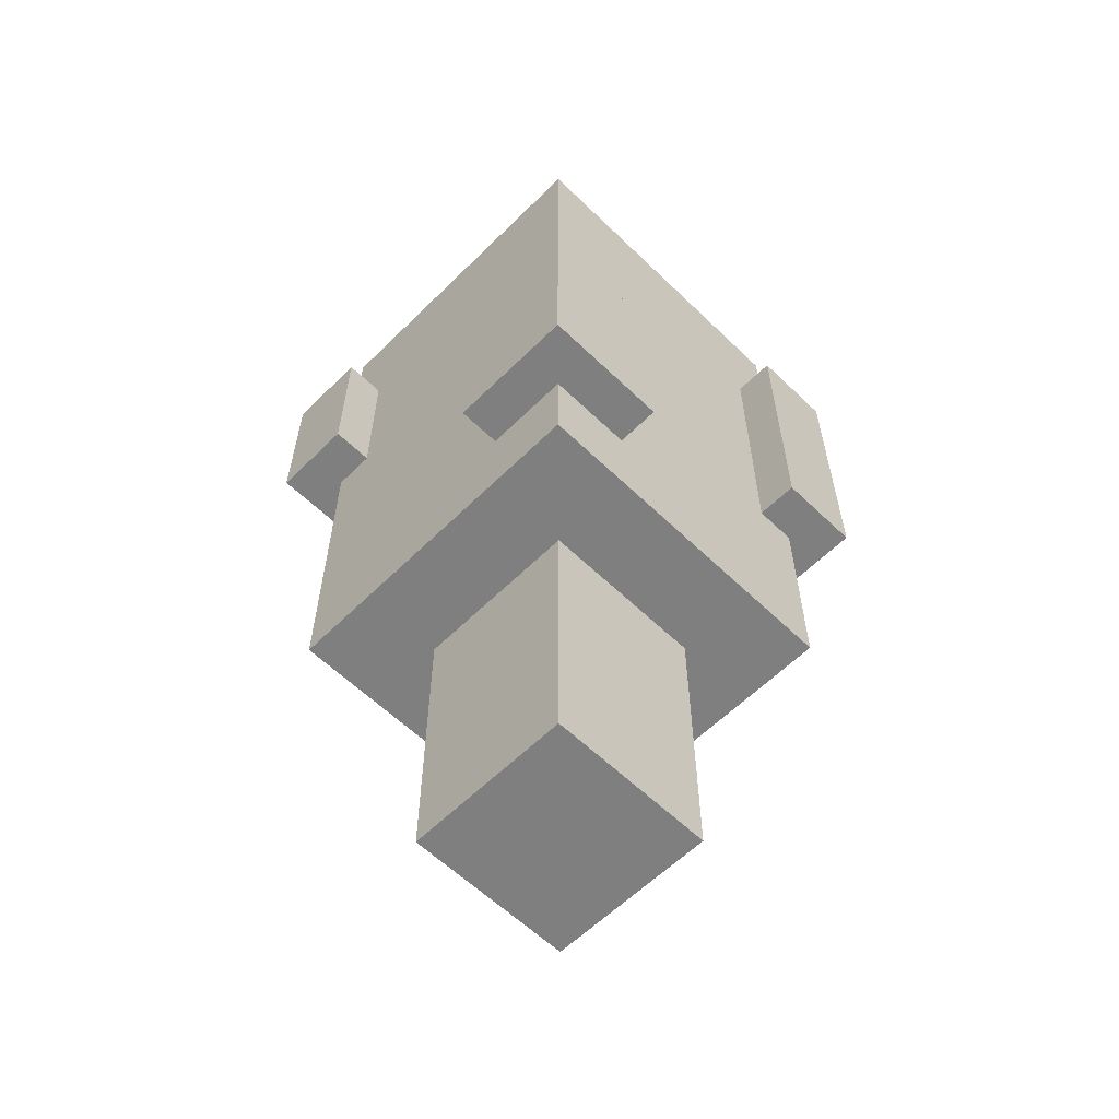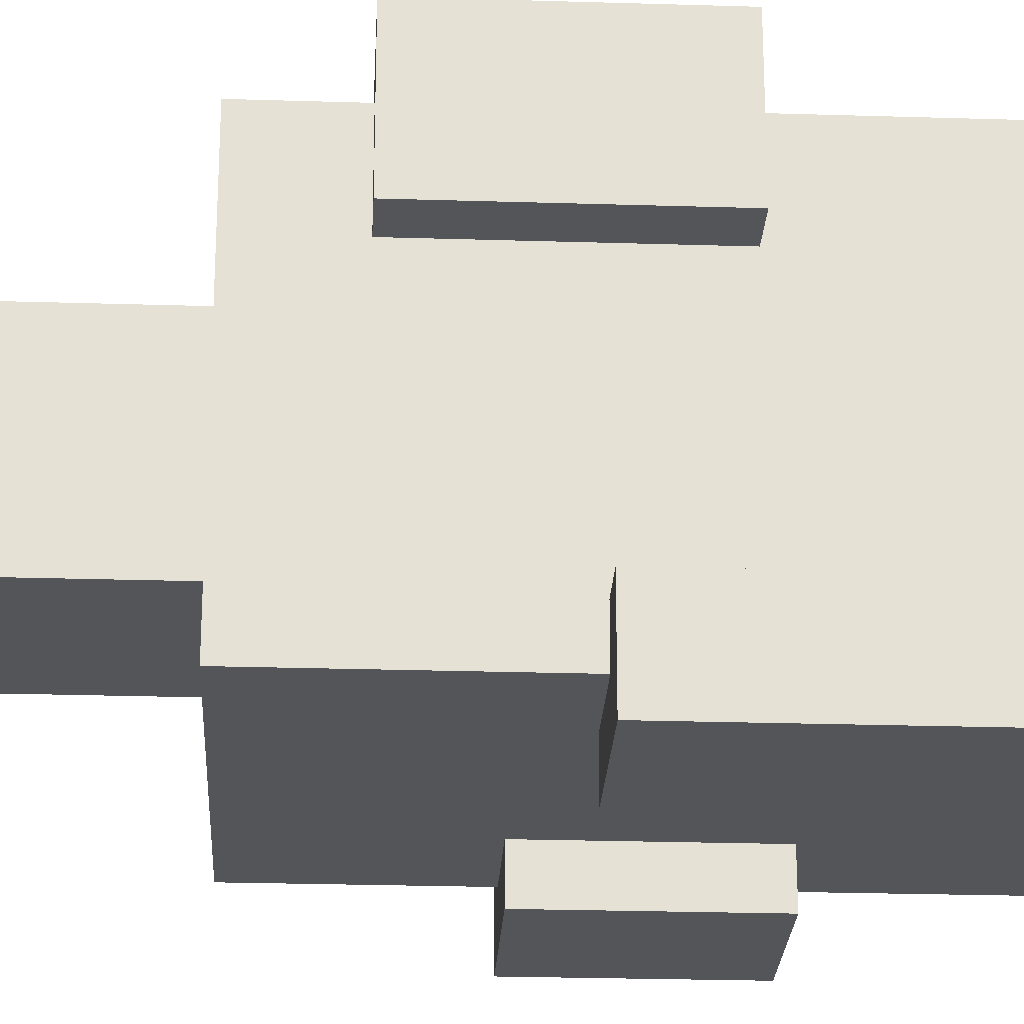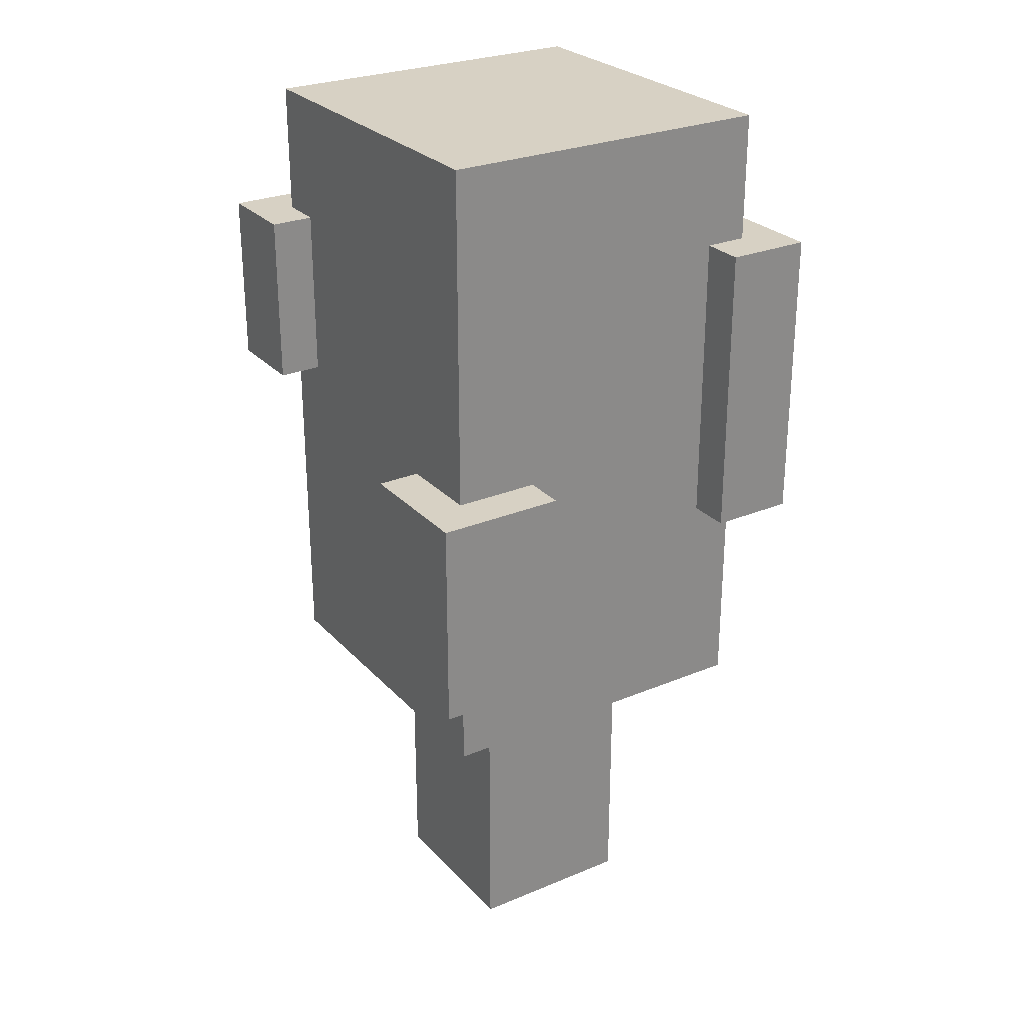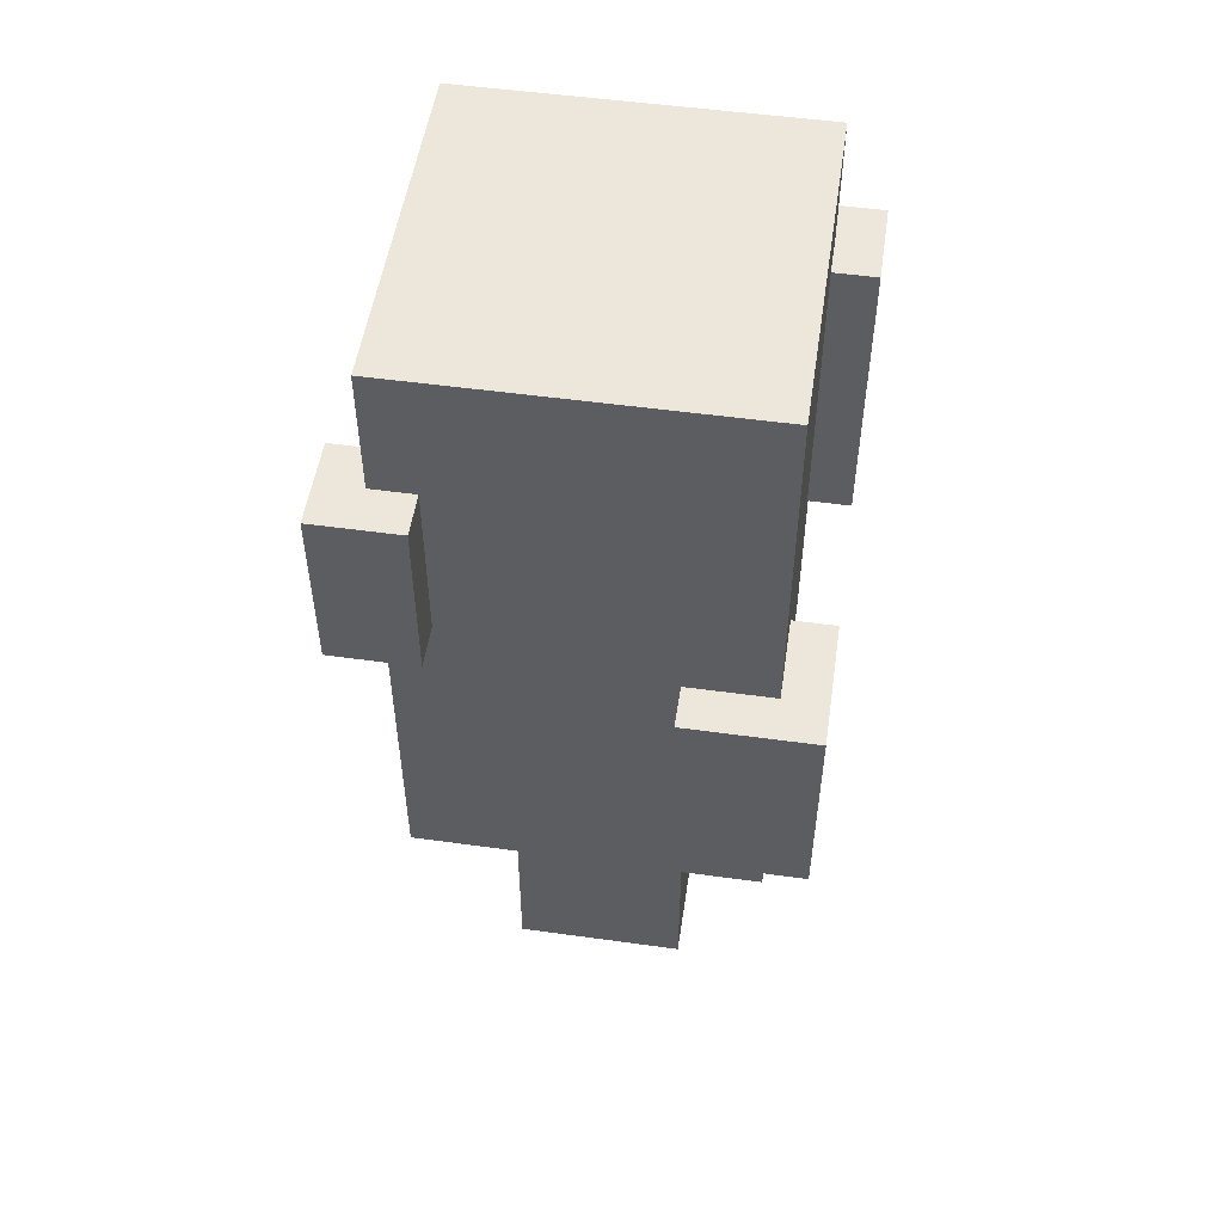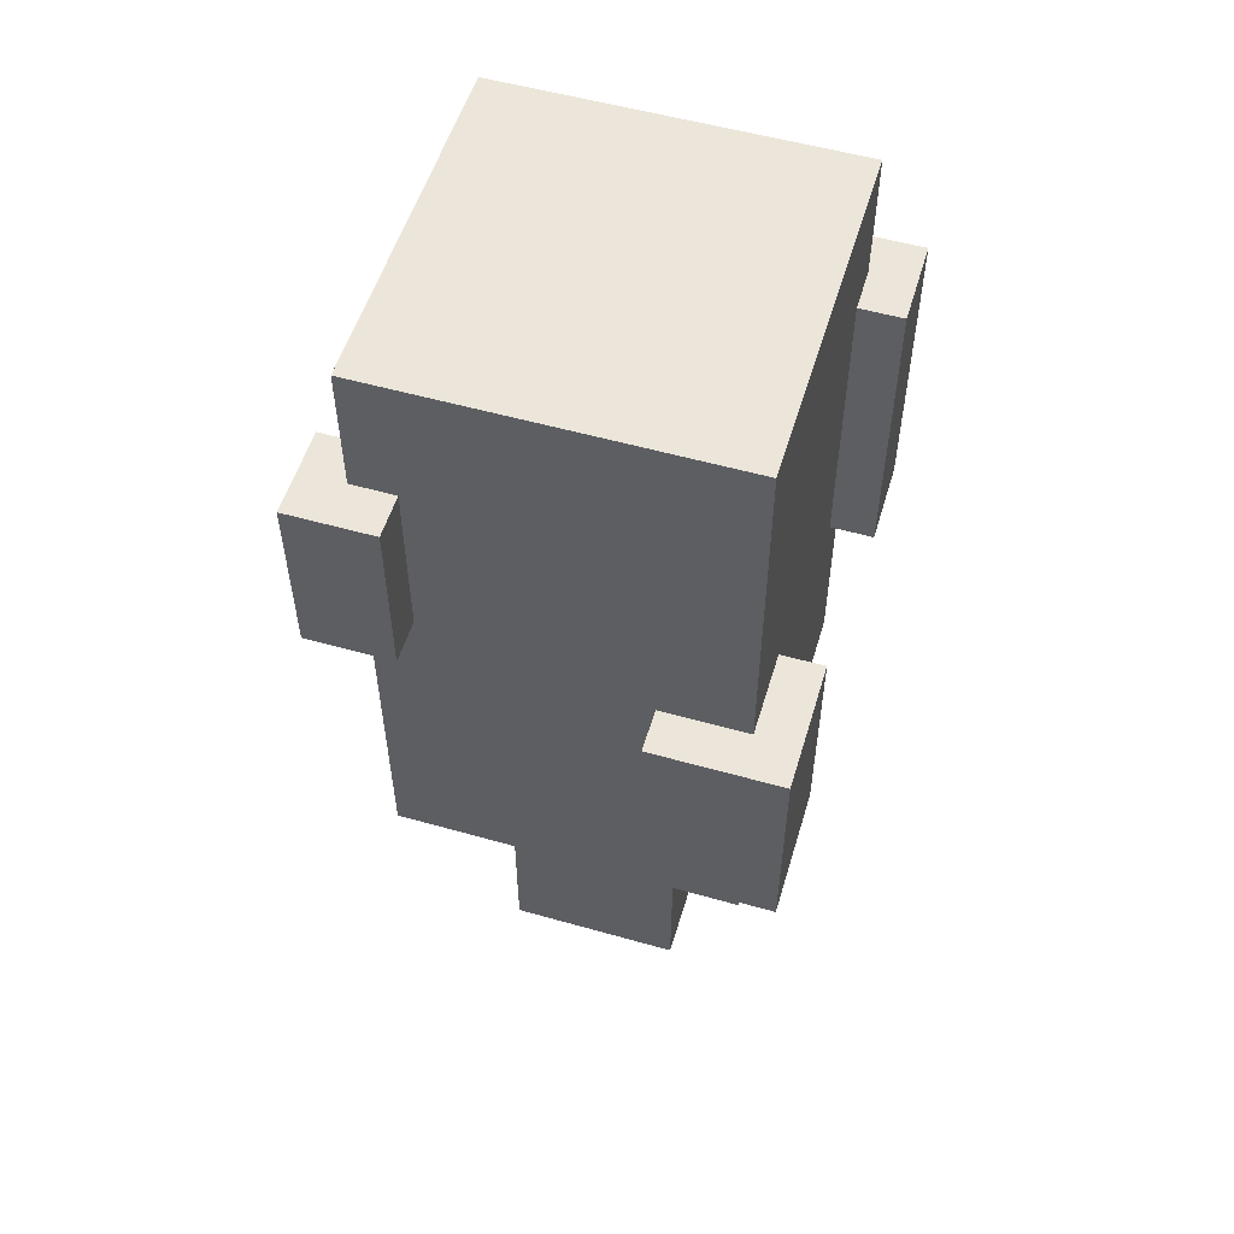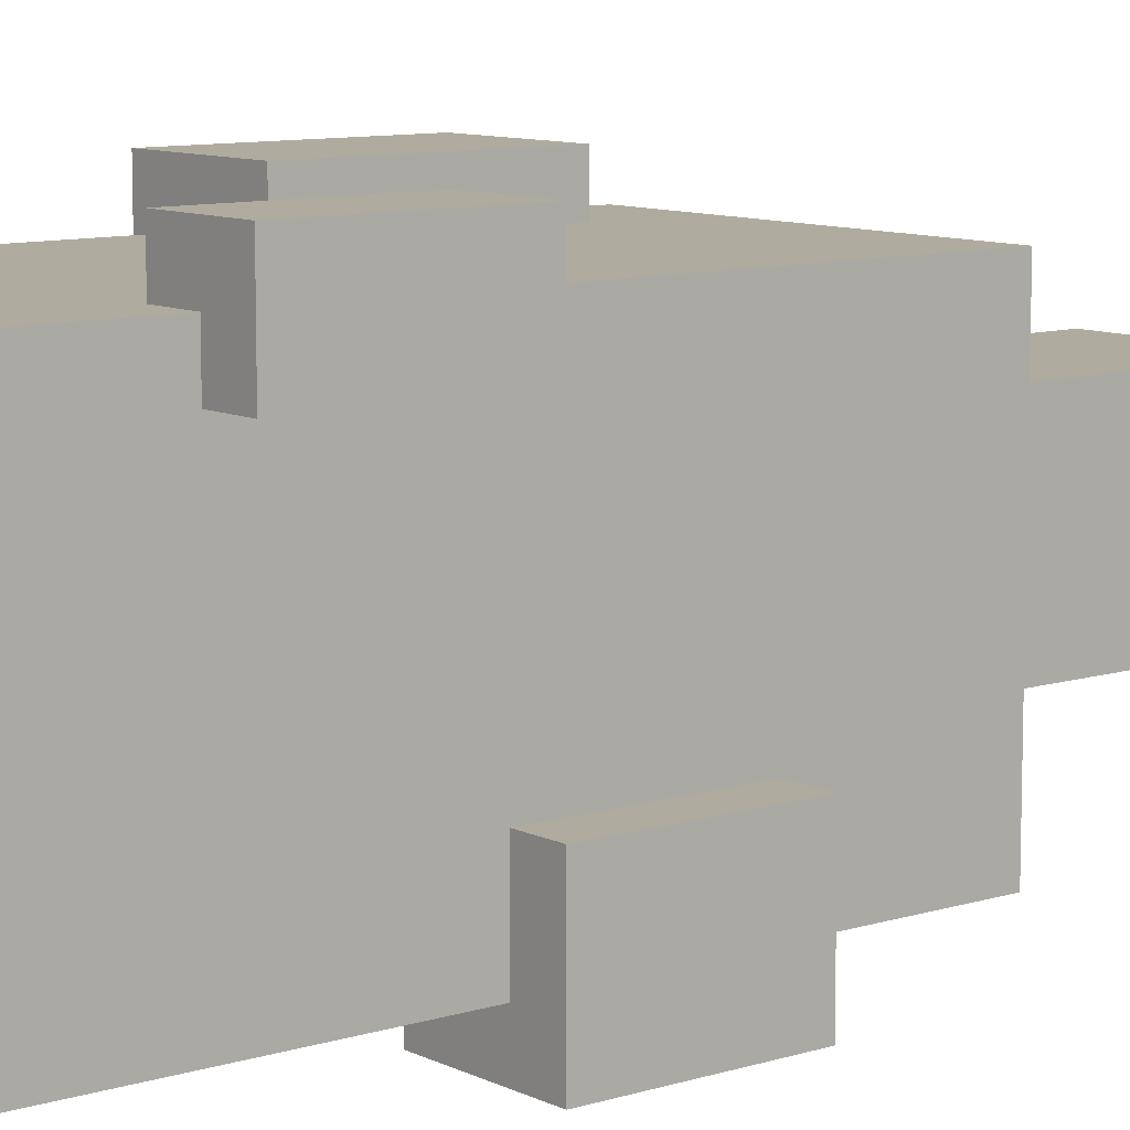
<metadata>
{"format":"obj","ext":"obj","renderer":"f3d","projection":"perspective","resolution":1024,"background":"white","views":[{"elev":-59.7,"azim":45.3,"up":"+Y"},{"elev":-24.8,"azim":87.1,"up":"+Z"},{"elev":27.1,"azim":57.2,"up":"+Y"},{"elev":52.0,"azim":8.5,"up":"+Y"},{"elev":54.5,"azim":16.7,"up":"+Y"},{"elev":9.6,"azim":-128.8,"up":"+Z"}]}
</metadata>
<code>
o
v -0.5 1.1 -0.2
v -0.5 1.1 -0.5
v -0.5 1.3 -0.4
v -0.5 1.3 -0.5
v -0.5 1.4 -0.2
v -0.5 1.4 -0.4
v -0.5 1.5 0.5
v -0.5 1.5 0.3
v -0.5 1.5 -0.2
v -0.5 1.5 -0.5
v -0.5 1.7 0.5
v -0.5 1.7 0.4
v -0.5 1.8 0.4
v -0.5 1.8 0.3
v -0.5 1.9 0.5
v -0.5 1.9 0.3
v -0.4 0.7 0.4
v -0.4 0.7 -0.4
v -0.4 1.1 0.4
v -0.4 1.1 -0.2
v -0.4 1.1 -0.4
v -0.4 1.2 0.4
v -0.4 1.2 -0.2
v -0.4 1.3 0.4
v -0.4 1.3 -0.2
v -0.4 1.4 0.4
v -0.4 1.4 -0.2
v -0.4 1.5 0.4
v -0.4 1.5 0.3
v -0.4 1.5 -0.2
v -0.4 1.5 -0.4
v -0.4 1.6 0.3
v -0.4 1.6 -0.4
v -0.4 1.8 0.3
v -0.4 1.9 0.4
v -0.4 1.9 0.3
v -0.4 2.2 0.4
v -0.4 2.2 -0.4
v -0.2 0 0.2
v -0.2 0 -0.2
v -0.2 0.7 0.2
v -0.2 0.7 -0.2
v 0.2 0.9 0.5
v 0.2 0.9 0.4
v 0.2 1.1 0.4
v 0.2 1.2 0.4
v 0.2 1.2 -0.4
v 0.2 1.2 -0.5
v 0.2 1.3 0.5
v 0.2 1.3 0.4
v 0.2 1.3 -0.4
v 0.2 1.4 0.5
v 0.2 1.4 0.4
v 0.2 1.4 -0.4
v 0.2 1.5 -0.4
v 0.2 1.6 -0.4
v 0.2 1.8 -0.4
v 0.2 1.8 -0.5
v 0.2 1.9 -0.4
v 0.2 1.9 -0.5
v -0.3 1.5 0.5
v -0.3 1.5 0.4
v -0.3 1.6 0.4
v -0.3 1.8 0.5
v -0.3 1.8 0.4
v -0.3 1.9 0.5
v -0.3 1.9 0.4
v -0.2 1.1 -0.4
v -0.2 1.1 -0.5
v -0.2 1.2 -0.4
v -0.2 1.3 -0.4
v -0.2 1.4 -0.4
v -0.2 1.4 -0.5
v -0.2 1.5 -0.4
v -0.2 1.5 -0.5
v 0.2 0 0.2
v 0.2 0 -0.2
v 0.2 0.7 0.2
v 0.2 0.7 -0.2
v 0.4 0.7 0.4
v 0.4 0.7 -0.4
v 0.4 0.9 0.4
v 0.4 0.9 0.2
v 0.4 1.1 0.2
v 0.4 1.1 -0.4
v 0.4 1.2 0.2
v 0.4 1.2 -0.3
v 0.4 1.2 -0.4
v 0.4 1.3 0.2
v 0.4 1.3 -0.3
v 0.4 1.4 0.4
v 0.4 1.4 0.2
v 0.4 1.4 -0.3
v 0.4 1.5 0.4
v 0.4 1.5 -0.3
v 0.4 1.6 0.4
v 0.4 1.6 -0.3
v 0.4 1.8 -0.3
v 0.4 1.9 -0.3
v 0.4 1.9 -0.4
v 0.4 2.2 0.4
v 0.4 2.2 -0.4
v 0.5 0.9 0.5
v 0.5 0.9 0.2
v 0.5 1.1 0.5
v 0.5 1.1 0.4
v 0.5 1.2 0.4
v 0.5 1.2 0.3
v 0.5 1.2 -0.3
v 0.5 1.2 -0.5
v 0.5 1.3 0.3
v 0.5 1.3 0.2
v 0.5 1.4 0.5
v 0.5 1.4 0.2
v 0.5 1.6 -0.4
v 0.5 1.6 -0.5
v 0.5 1.8 -0.3
v 0.5 1.8 -0.4
v 0.5 1.9 -0.3
v 0.5 1.9 -0.5
v -0.5 1.5 0.5
v -0.5 1.7 0.5
v -0.5 1.9 0.5
v -0.4 1.7 0.5
v -0.4 1.8 0.5
v -0.3 1.5 0.5
v -0.3 1.8 0.5
v -0.3 1.9 0.5
v 0.2 0.9 0.5
v 0.2 1.3 0.5
v 0.2 1.4 0.5
v 0.3 1.2 0.5
v 0.3 1.3 0.5
v 0.4 1.1 0.5
v 0.4 1.2 0.5
v 0.5 0.9 0.5
v 0.5 1.1 0.5
v 0.5 1.4 0.5
v -0.4 0.7 0.4
v -0.4 1.1 0.4
v -0.4 1.2 0.4
v -0.4 1.3 0.4
v -0.4 1.4 0.4
v -0.4 1.5 0.4
v -0.4 1.9 0.4
v -0.4 2.2 0.4
v -0.3 1.5 0.4
v -0.3 1.6 0.4
v -0.3 1.8 0.4
v -0.3 1.9 0.4
v 0.2 0.9 0.4
v 0.2 1.1 0.4
v 0.2 1.2 0.4
v 0.2 1.3 0.4
v 0.2 1.4 0.4
v 0.4 0.7 0.4
v 0.4 0.9 0.4
v 0.4 1.4 0.4
v 0.4 1.5 0.4
v 0.4 1.6 0.4
v 0.4 2.2 0.4
v -0.2 0 0.2
v -0.2 0.7 0.2
v 0.2 0 0.2
v 0.2 0.7 0.2
v -0.5 1.1 -0.2
v -0.5 1.4 -0.2
v -0.5 1.5 -0.2
v -0.4 1.1 -0.2
v -0.4 1.2 -0.2
v -0.4 1.3 -0.2
v -0.4 1.4 -0.2
v -0.4 1.5 -0.2
v 0.4 1.2 -0.3
v 0.4 1.3 -0.3
v 0.4 1.4 -0.3
v 0.4 1.5 -0.3
v 0.4 1.6 -0.3
v 0.4 1.8 -0.3
v 0.4 1.9 -0.3
v 0.5 1.2 -0.3
v 0.5 1.8 -0.3
v 0.5 1.9 -0.3
v -0.5 1.5 0.3
v -0.5 1.8 0.3
v -0.5 1.9 0.3
v -0.4 1.5 0.3
v -0.4 1.6 0.3
v -0.4 1.8 0.3
v -0.4 1.9 0.3
v 0.4 0.9 0.2
v 0.4 1.1 0.2
v 0.4 1.2 0.2
v 0.4 1.3 0.2
v 0.4 1.4 0.2
v 0.5 0.9 0.2
v 0.5 1.3 0.2
v 0.5 1.4 0.2
v -0.2 0 -0.2
v -0.2 0.7 -0.2
v 0.2 0 -0.2
v 0.2 0.7 -0.2
v -0.4 0.7 -0.4
v -0.4 1.1 -0.4
v -0.4 1.5 -0.4
v -0.4 1.6 -0.4
v -0.4 2.2 -0.4
v -0.2 1.1 -0.4
v -0.2 1.2 -0.4
v -0.2 1.3 -0.4
v -0.2 1.4 -0.4
v -0.2 1.5 -0.4
v 0.2 1.2 -0.4
v 0.2 1.3 -0.4
v 0.2 1.4 -0.4
v 0.2 1.5 -0.4
v 0.2 1.6 -0.4
v 0.2 1.8 -0.4
v 0.2 1.9 -0.4
v 0.4 0.7 -0.4
v 0.4 1.1 -0.4
v 0.4 1.2 -0.4
v 0.4 1.9 -0.4
v 0.4 2.2 -0.4
v -0.5 1.1 -0.5
v -0.5 1.3 -0.5
v -0.5 1.5 -0.5
v -0.4 1.3 -0.5
v -0.4 1.4 -0.5
v -0.2 1.1 -0.5
v -0.2 1.4 -0.5
v -0.2 1.5 -0.5
v 0.2 1.2 -0.5
v 0.2 1.8 -0.5
v 0.2 1.9 -0.5
v 0.3 1.7 -0.5
v 0.3 1.8 -0.5
v 0.4 1.6 -0.5
v 0.4 1.7 -0.5
v 0.5 1.2 -0.5
v 0.5 1.6 -0.5
v 0.5 1.9 -0.5
v -0.2 0 0.2
v 0.2 0 0.2
v -0.2 0 -0.2
v 0.2 0 -0.2
v -0.4 0.7 0.4
v 0.4 0.7 0.4
v -0.2 0.7 0.2
v 0.2 0.7 0.2
v -0.2 0.7 -0.2
v 0.2 0.7 -0.2
v -0.4 0.7 -0.4
v 0.4 0.7 -0.4
v 0.2 0.9 0.5
v 0.5 0.9 0.5
v 0.2 0.9 0.4
v 0.4 0.9 0.4
v 0.4 0.9 0.2
v 0.5 0.9 0.2
v -0.5 1.1 -0.2
v -0.4 1.1 -0.2
v -0.4 1.1 -0.4
v -0.2 1.1 -0.4
v -0.5 1.1 -0.5
v -0.2 1.1 -0.5
v 0.4 1.2 -0.3
v 0.5 1.2 -0.3
v 0.2 1.2 -0.4
v 0.4 1.2 -0.4
v 0.2 1.2 -0.5
v 0.5 1.2 -0.5
v -0.5 1.5 0.5
v -0.3 1.5 0.5
v -0.4 1.5 0.4
v -0.3 1.5 0.4
v -0.5 1.5 0.3
v -0.4 1.5 0.3
v 0.2 1.4 0.5
v 0.5 1.4 0.5
v 0.2 1.4 0.4
v 0.4 1.4 0.4
v 0.4 1.4 0.2
v 0.5 1.4 0.2
v -0.5 1.5 -0.2
v -0.4 1.5 -0.2
v -0.4 1.5 -0.4
v -0.2 1.5 -0.4
v -0.5 1.5 -0.5
v -0.2 1.5 -0.5
v -0.5 1.9 0.5
v -0.3 1.9 0.5
v -0.4 1.9 0.4
v -0.3 1.9 0.4
v -0.5 1.9 0.3
v -0.4 1.9 0.3
v 0.4 1.9 -0.3
v 0.5 1.9 -0.3
v 0.2 1.9 -0.4
v 0.4 1.9 -0.4
v 0.2 1.9 -0.5
v 0.5 1.9 -0.5
v -0.4 2.2 0.4
v 0.4 2.2 0.4
v -0.4 2.2 -0.4
v 0.4 2.2 -0.4
f 3 2 1
f 4 2 3
f 5 3 1
f 6 4 3
f 6 3 5
f 9 6 5
f 10 4 6
f 10 6 9
f 11 8 7
f 12 8 11
f 13 12 11
f 13 8 12
f 14 8 13
f 15 13 11
f 15 14 13
f 16 14 15
f 19 18 17
f 20 18 19
f 21 18 20
f 22 20 19
f 23 20 22
f 24 23 22
f 25 23 24
f 26 25 24
f 27 25 26
f 28 27 26
f 29 27 28
f 30 27 29
f 32 30 29
f 32 31 30
f 33 31 32
f 34 33 32
f 36 33 34
f 37 36 35
f 38 33 36
f 38 36 37
f 41 40 39
f 42 40 41
f 45 44 43
f 46 45 43
f 49 46 43
f 50 46 49
f 51 48 47
f 52 50 49
f 53 50 52
f 54 48 51
f 55 48 54
f 56 48 55
f 57 48 56
f 58 48 57
f 59 58 57
f 60 58 59
f 61 62 63
f 61 63 64
f 64 63 65
f 64 65 66
f 66 65 67
f 68 69 70
f 70 69 71
f 71 69 72
f 72 69 73
f 72 73 74
f 74 73 75
f 76 77 78
f 78 77 79
f 80 81 82
f 82 81 83
f 83 81 84
f 84 81 85
f 84 85 86
f 86 85 87
f 87 85 88
f 86 87 89
f 89 87 90
f 89 90 92
f 92 90 93
f 91 92 94
f 92 93 94
f 94 93 95
f 94 95 96
f 96 95 97
f 96 97 98
f 96 98 99
f 96 99 101
f 99 100 101
f 101 100 102
f 103 104 105
f 105 104 106
f 105 106 107
f 106 104 107
f 107 104 108
f 107 108 111
f 108 104 111
f 111 104 112
f 105 107 113
f 107 111 113
f 111 112 113
f 113 112 114
f 109 110 115
f 115 110 116
f 109 115 117
f 115 116 118
f 117 115 118
f 117 118 119
f 118 116 120
f 119 118 120
f 124 122 121
f 124 123 122
f 125 123 124
f 126 124 121
f 126 125 124
f 127 123 125
f 127 125 126
f 128 123 127
f 132 130 129
f 133 131 130
f 133 130 132
f 134 132 129
f 135 133 132
f 135 132 134
f 136 134 129
f 137 135 134
f 137 134 136
f 138 131 133
f 138 135 137
f 138 133 135
f 147 144 143
f 150 146 145
f 151 140 139
f 152 141 140
f 152 140 151
f 153 142 141
f 153 141 152
f 154 143 142
f 154 142 153
f 155 147 143
f 155 143 154
f 156 151 139
f 157 151 156
f 158 147 155
f 159 148 147
f 159 147 158
f 160 150 149
f 160 148 159
f 160 149 148
f 161 146 150
f 161 150 160
f 164 163 162
f 165 163 164
f 169 167 166
f 170 167 169
f 171 167 170
f 172 168 167
f 172 167 171
f 173 168 172
f 181 175 174
f 181 176 175
f 181 179 178
f 181 178 177
f 181 177 176
f 182 180 179
f 182 179 181
f 183 180 182
f 184 185 187
f 187 185 188
f 185 186 189
f 188 185 189
f 189 186 190
f 191 192 196
f 192 193 196
f 193 194 196
f 194 195 197
f 196 194 197
f 197 195 198
f 199 200 201
f 201 200 202
f 203 204 208
f 205 206 212
f 208 209 213
f 209 210 213
f 210 211 214
f 213 210 214
f 211 212 215
f 214 211 215
f 212 206 216
f 215 212 216
f 206 207 217
f 216 206 217
f 217 207 218
f 218 207 219
f 203 208 220
f 208 213 221
f 220 208 221
f 221 213 222
f 219 207 223
f 223 207 224
f 225 226 228
f 226 227 228
f 228 227 229
f 225 228 230
f 228 229 230
f 229 227 231
f 230 229 231
f 231 227 232
f 233 234 236
f 234 235 237
f 236 234 237
f 233 236 238
f 236 237 239
f 238 236 239
f 233 238 240
f 238 239 241
f 240 238 241
f 237 235 242
f 241 239 242
f 239 237 242
f 245 244 243
f 246 244 245
f 249 248 247
f 250 248 249
f 251 249 247
f 252 248 250
f 253 251 247
f 253 252 251
f 254 248 252
f 254 252 253
f 257 256 255
f 258 256 257
f 259 256 258
f 260 256 259
f 263 262 261
f 265 263 261
f 265 264 263
f 266 264 265
f 270 268 267
f 271 270 269
f 272 268 270
f 272 270 271
f 275 274 273
f 276 274 275
f 277 275 273
f 278 275 277
f 279 280 281
f 281 280 282
f 282 280 283
f 283 280 284
f 285 286 287
f 285 287 289
f 287 288 289
f 289 288 290
f 291 292 293
f 293 292 294
f 291 293 295
f 295 293 296
f 297 298 300
f 299 300 301
f 300 298 302
f 301 300 302
f 303 304 305
f 305 304 306

</code>
